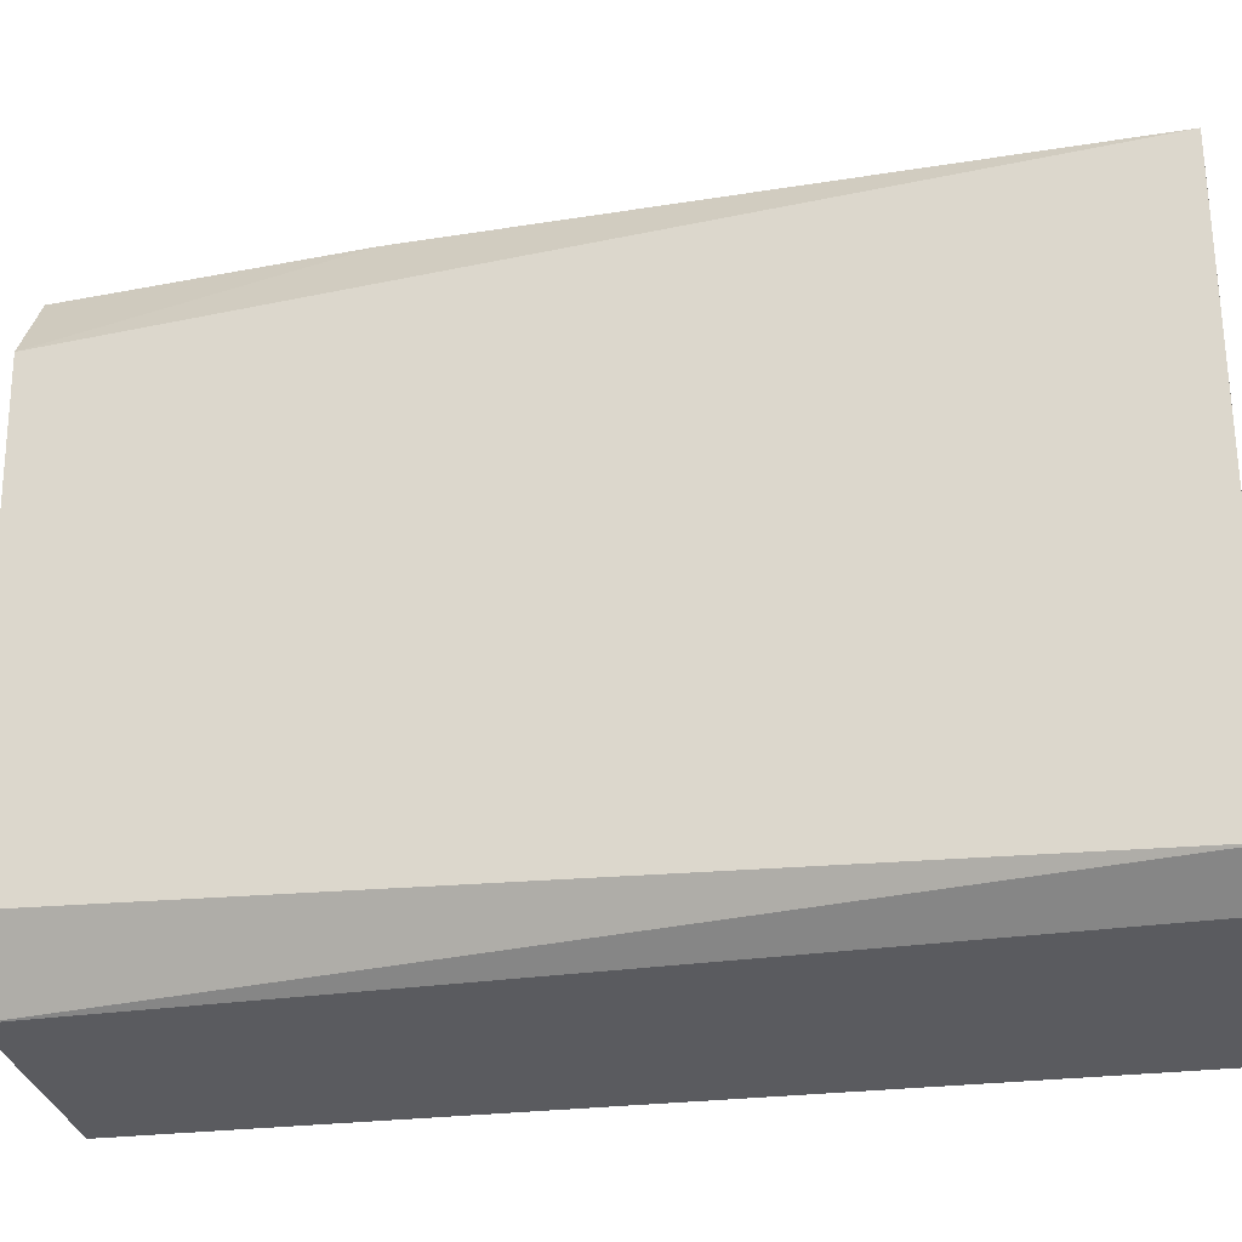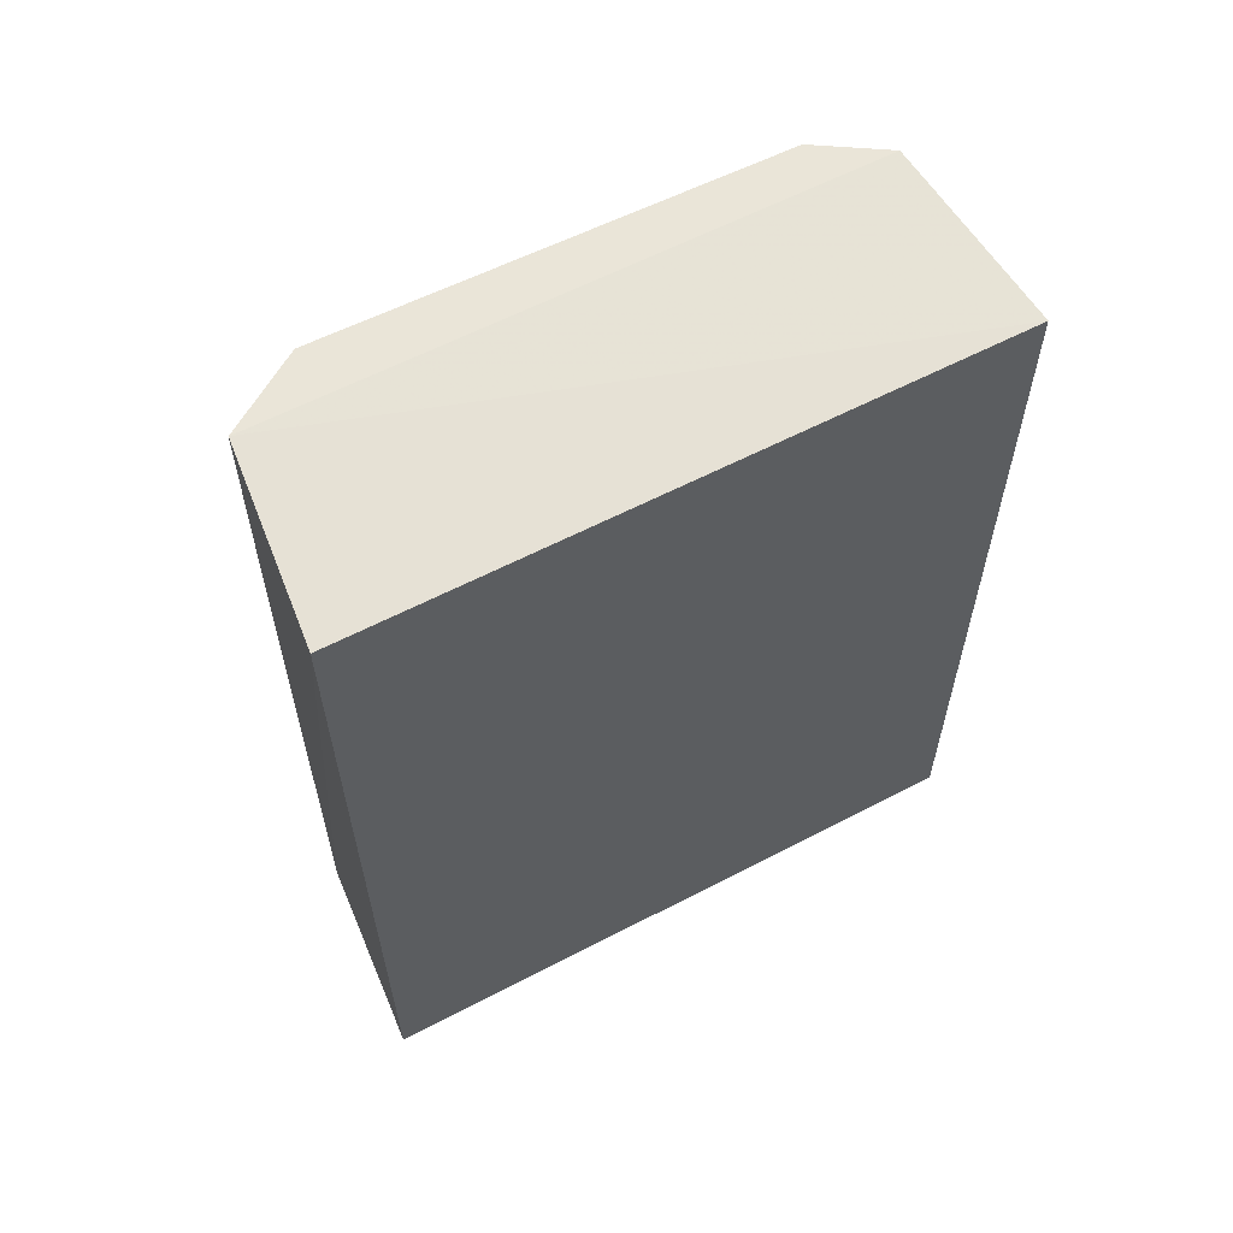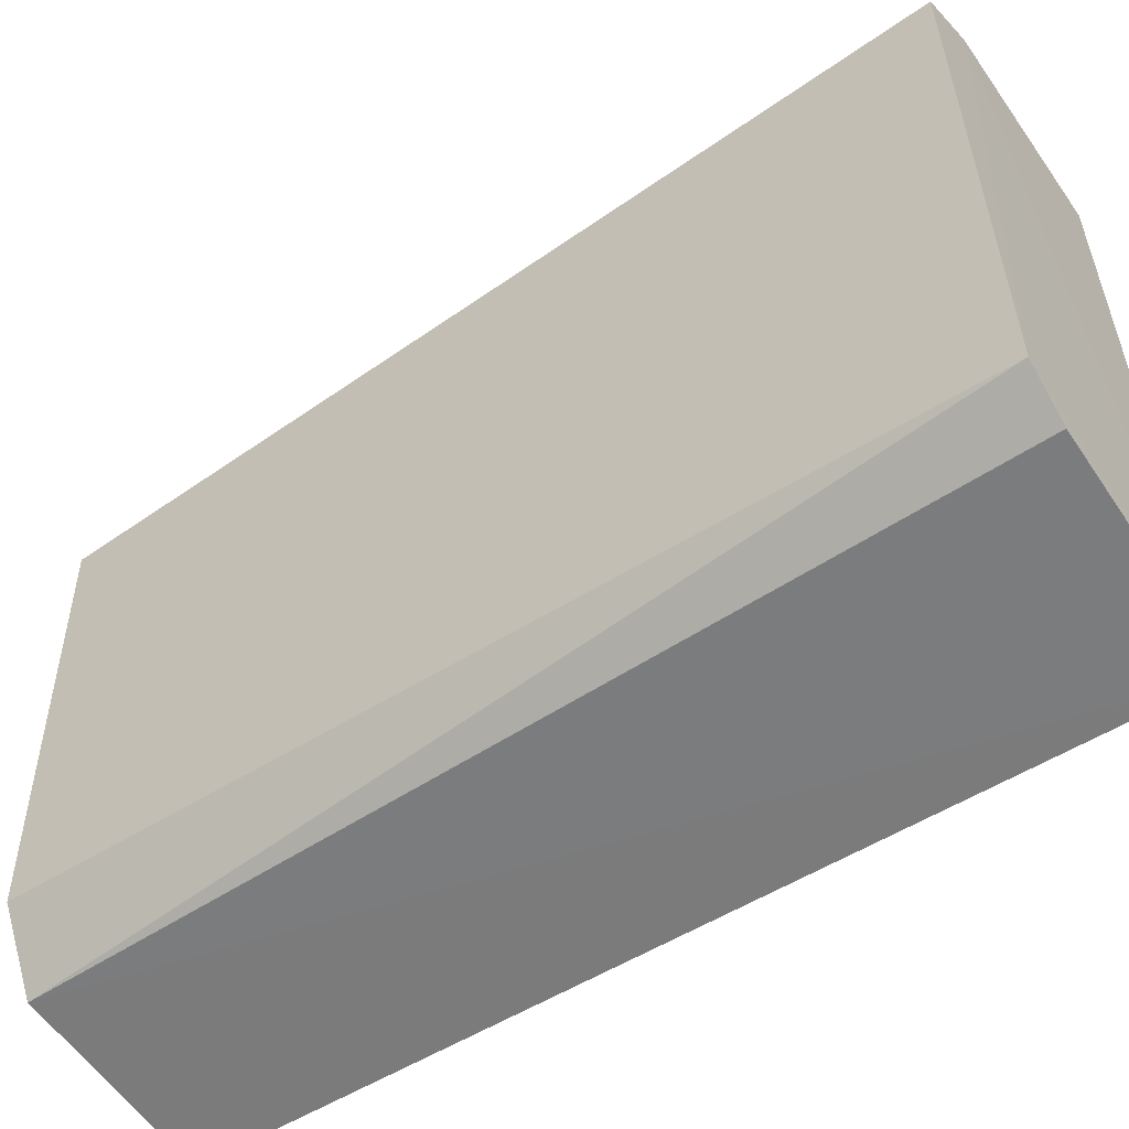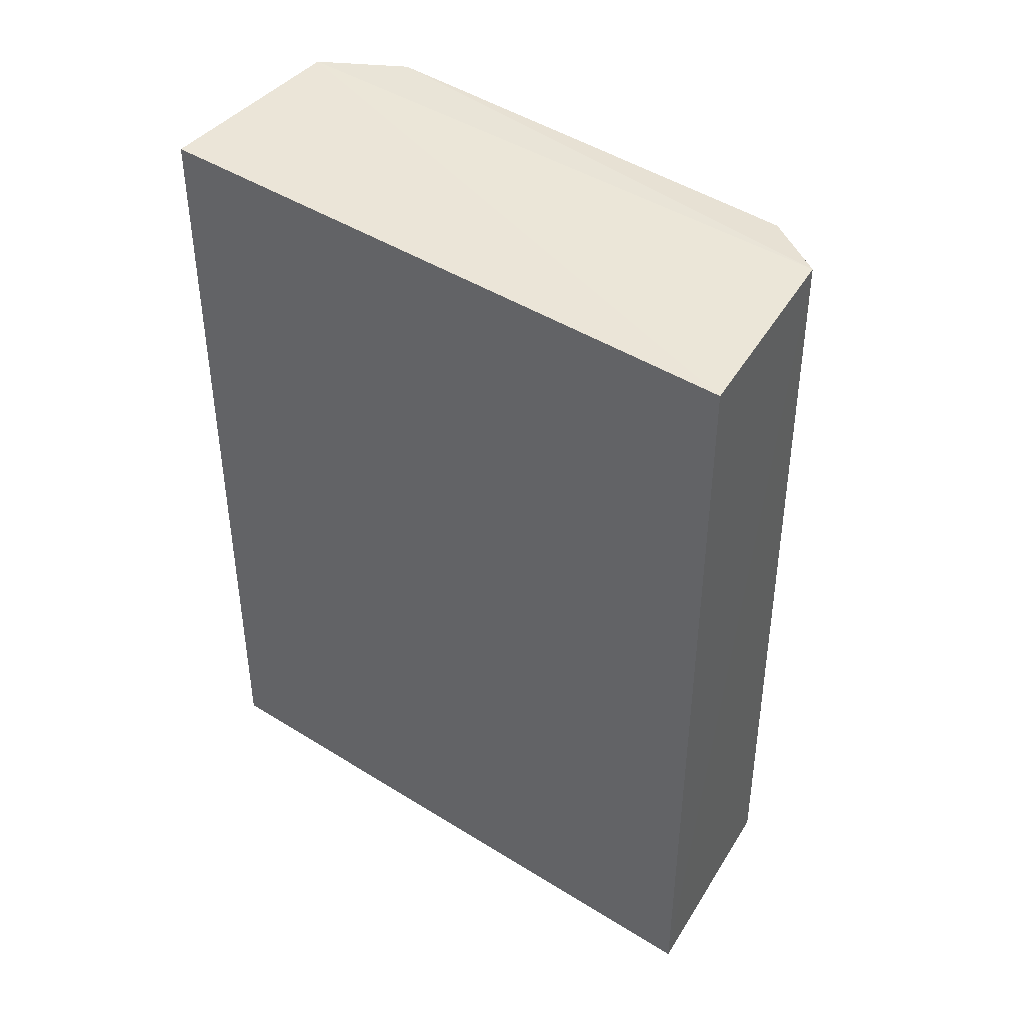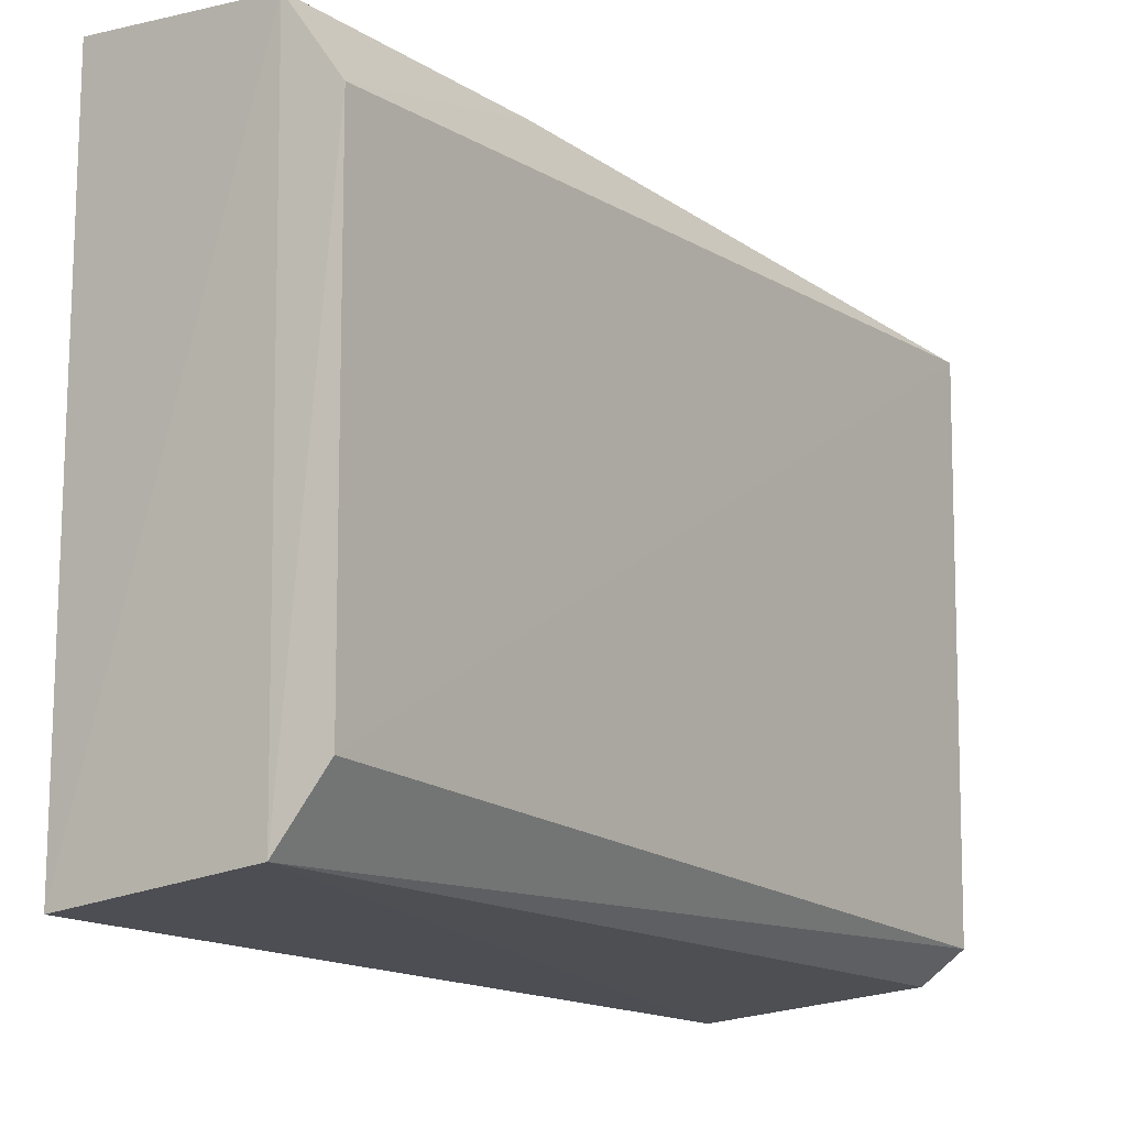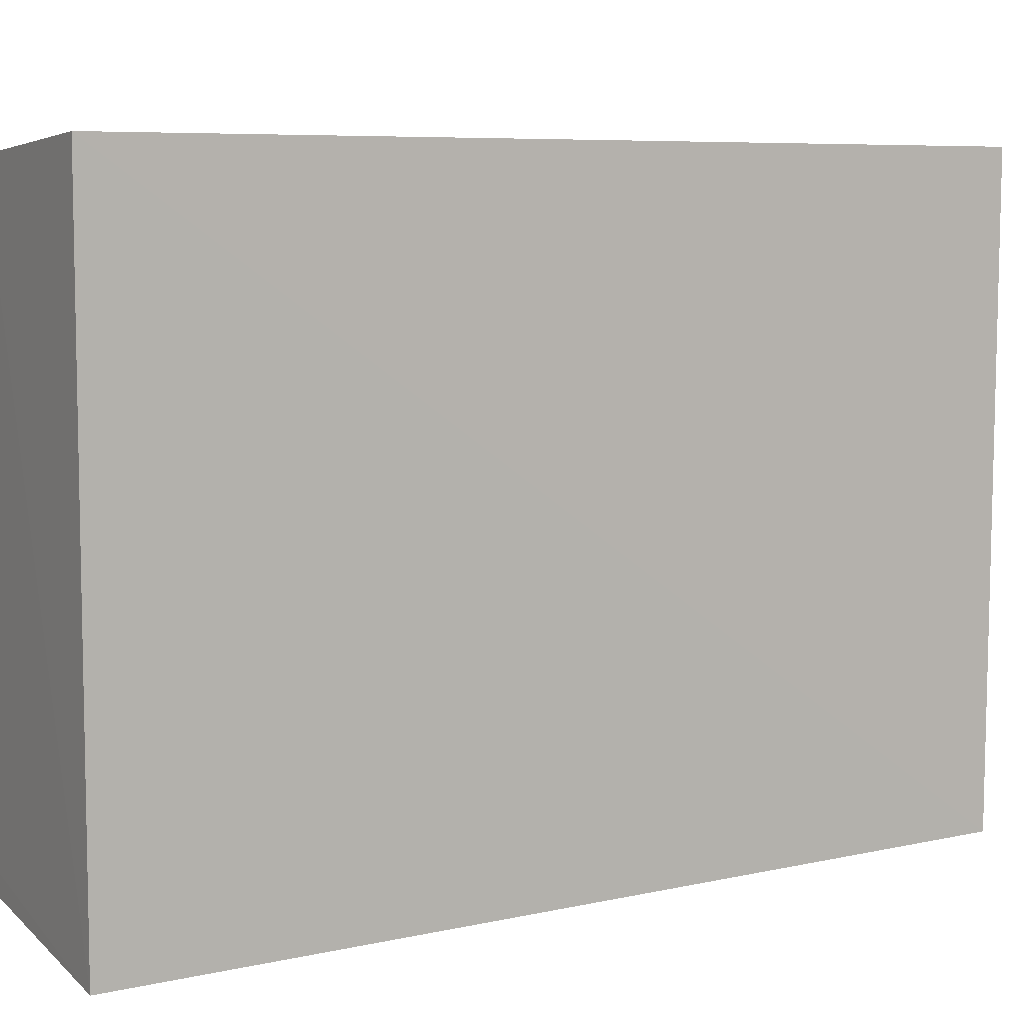
<metadata>
{"format":"obj","ext":"obj","renderer":"f3d","projection":"perspective","resolution":1024,"background":"white","views":[{"elev":-28.0,"azim":-77.2,"up":"+Z"},{"elev":62.1,"azim":62.3,"up":"+Y"},{"elev":-54.7,"azim":-55.8,"up":"+Z"},{"elev":45.2,"azim":125.7,"up":"+Y"},{"elev":-14.3,"azim":-146.6,"up":"+Z"},{"elev":7.8,"azim":60.3,"up":"+Z"}]}
</metadata>
<code>
v -0.06142 0.09477 0.01641
v -0.06126 0.07404 0.01659
v -0.06128 0.07401 0.001269
v -0.06601 0.09486 0.001951
v -0.06761 0.07403 0.01522
v -0.06141 0.09472 0.0015
v -0.0661 0.07402 0.0162
v -0.06719 0.0949 0.01412
v -0.06743 0.07402 0.002511
v -0.06594 0.09501 0.01595
v -0.06645 0.07402 0.001784
v -0.06712 0.09472 0.003467
v -0.06635 0.0885 0.01597
f 6 3 4
f 6 1 2
f 6 2 3
f 7 2 1
f 7 3 2
f 9 7 5
f 9 3 7
f 10 6 4
f 10 1 6
f 10 4 8
f 10 7 1
f 11 9 4
f 11 4 3
f 11 3 9
f 12 8 4
f 12 4 9
f 12 9 5
f 12 5 8
f 13 10 8
f 13 8 5
f 13 5 7
f 13 7 10

</code>
